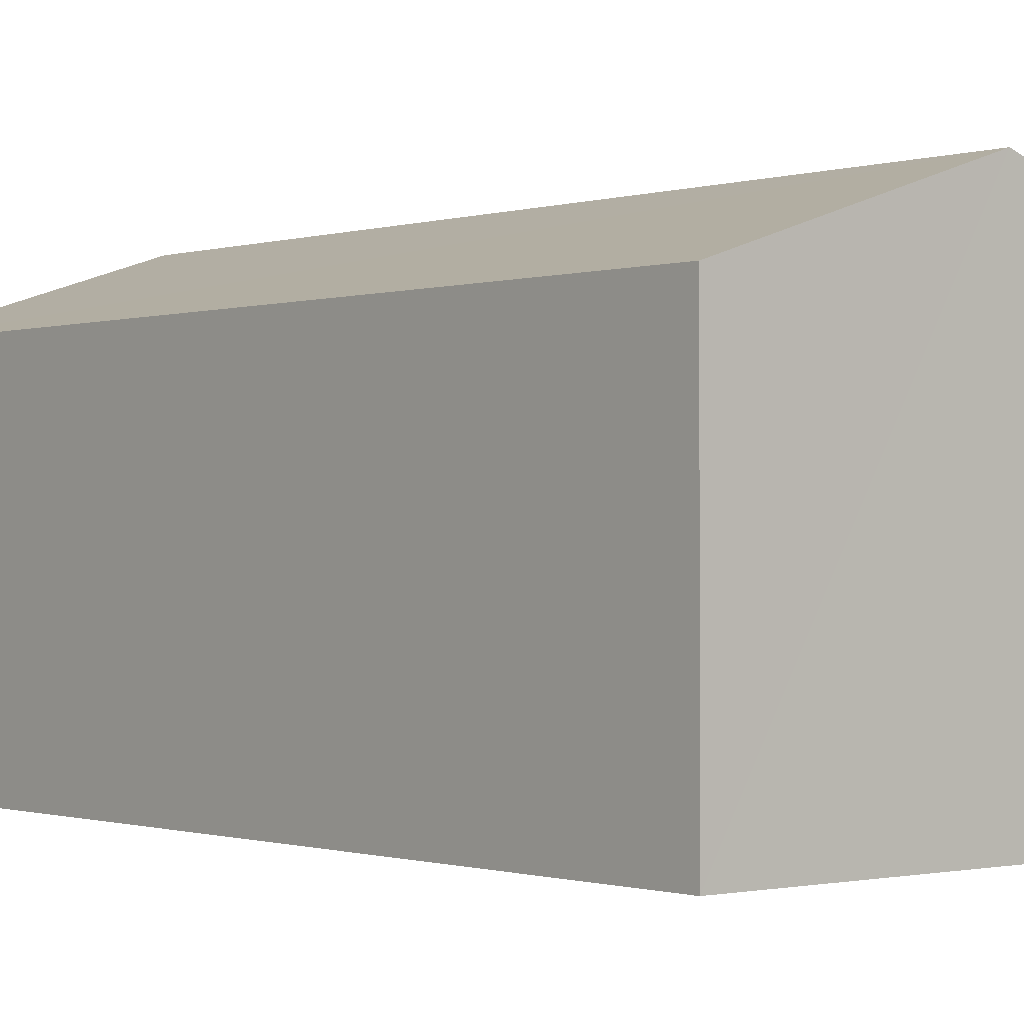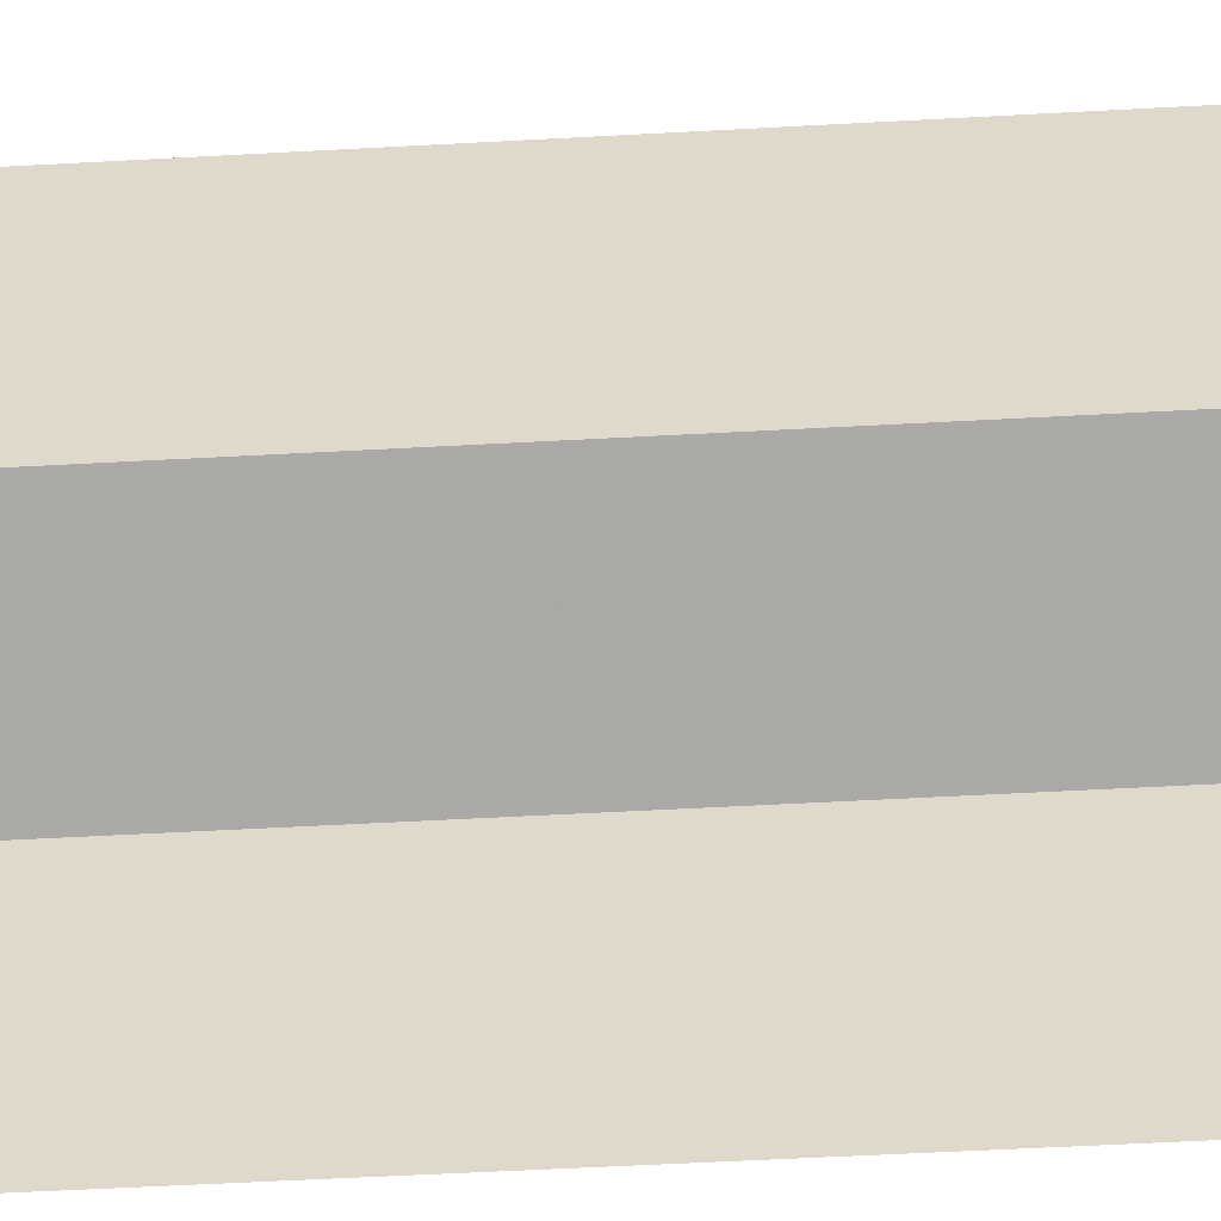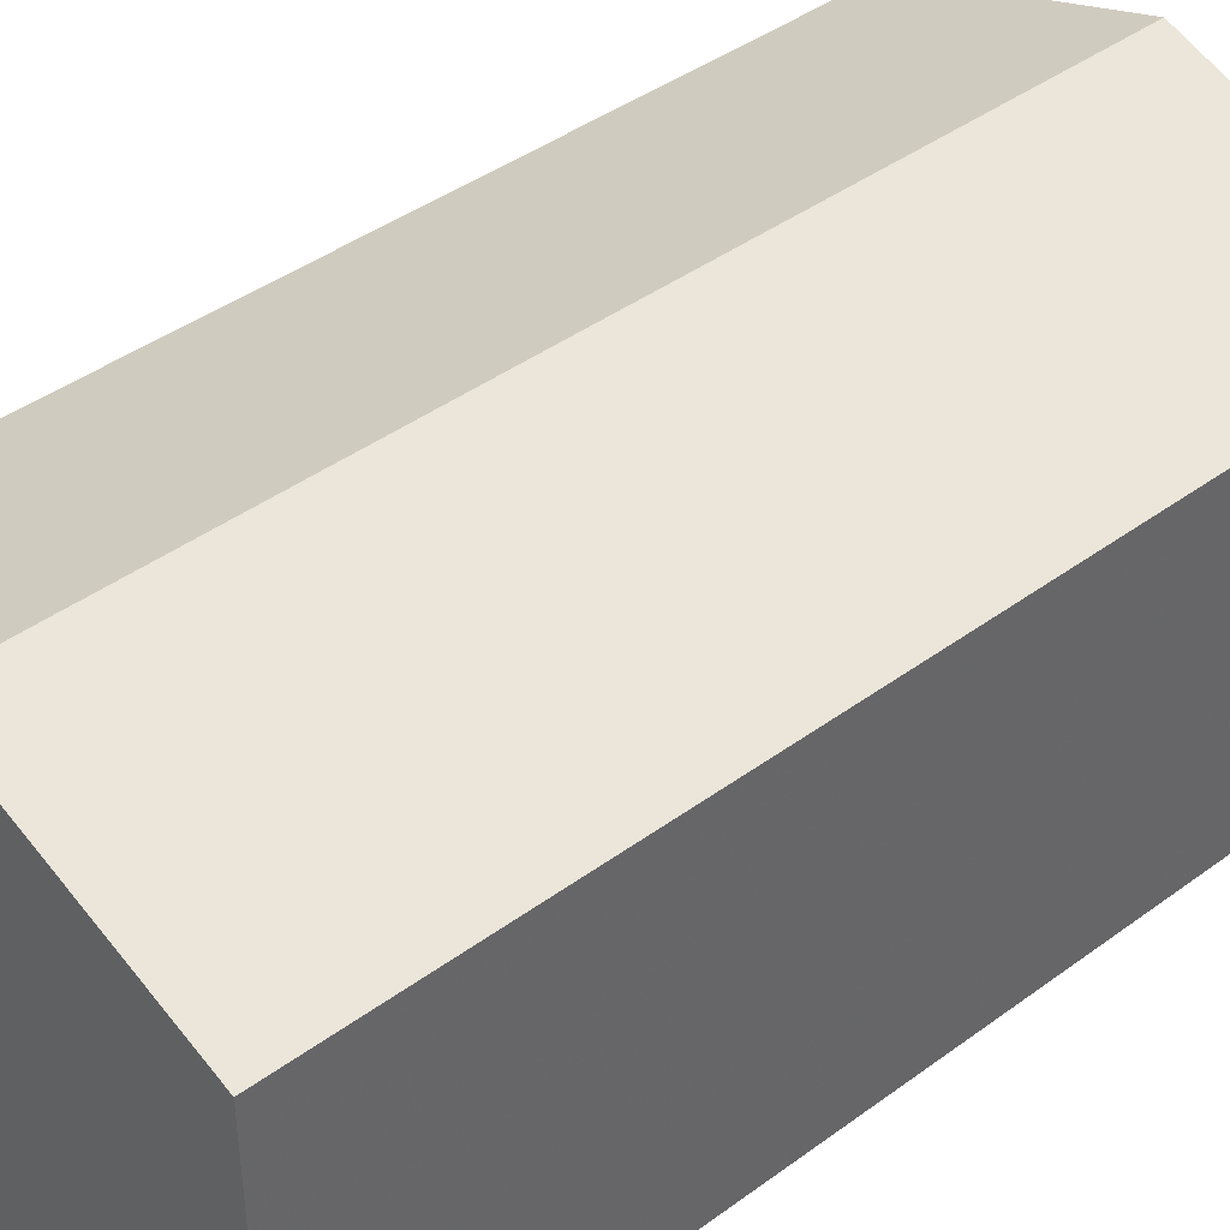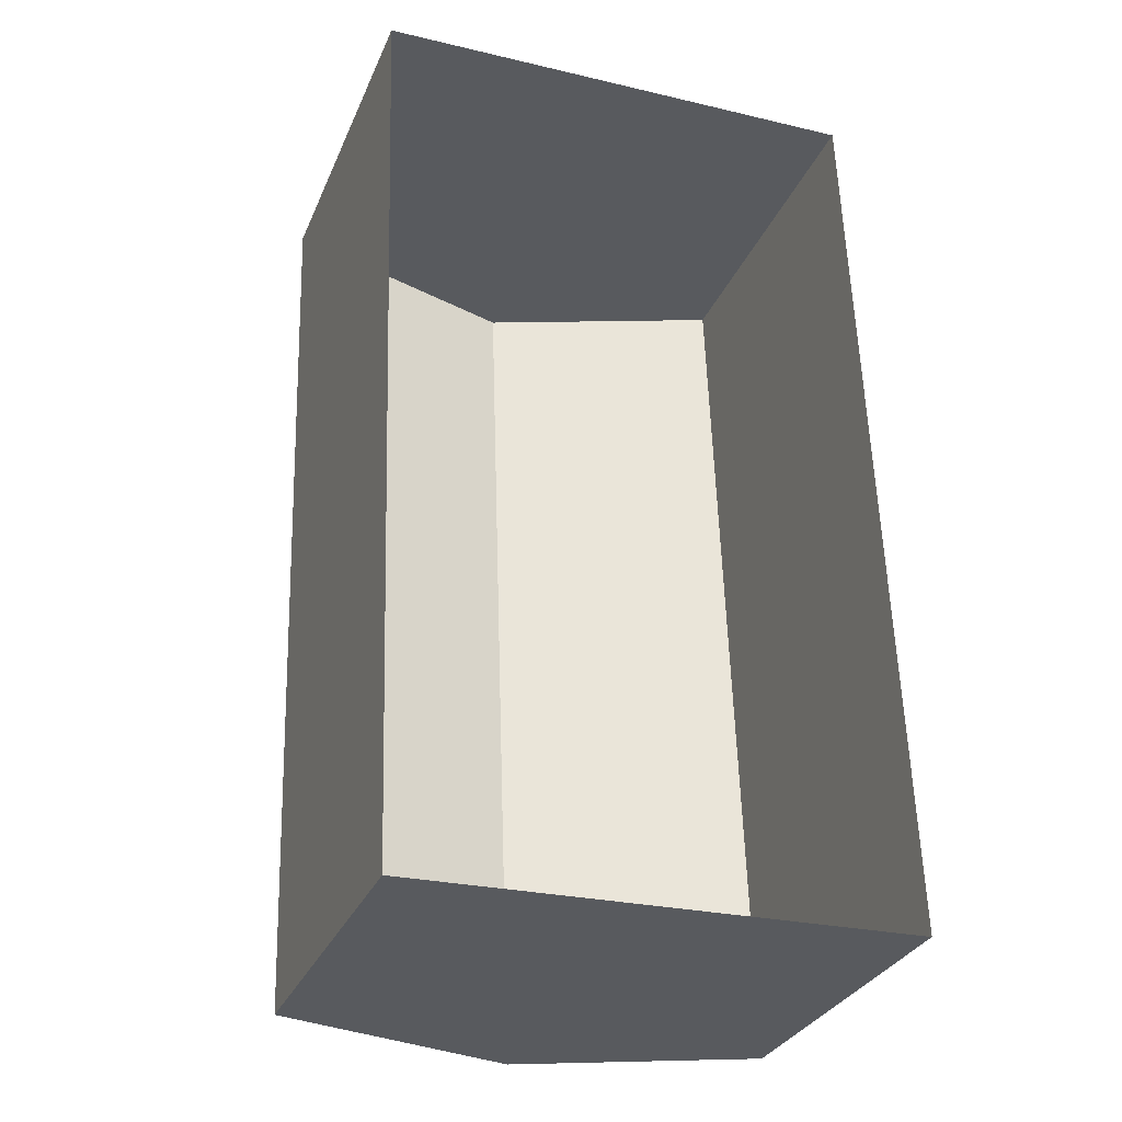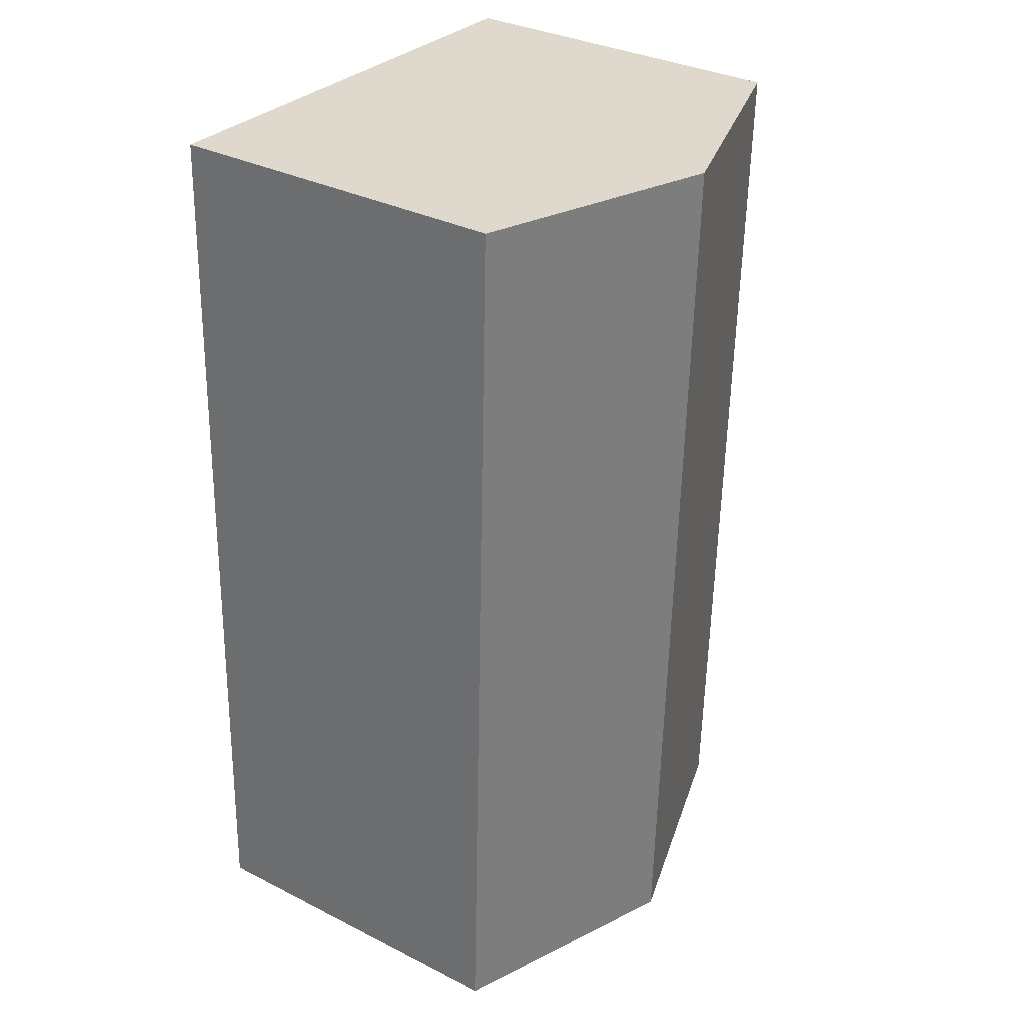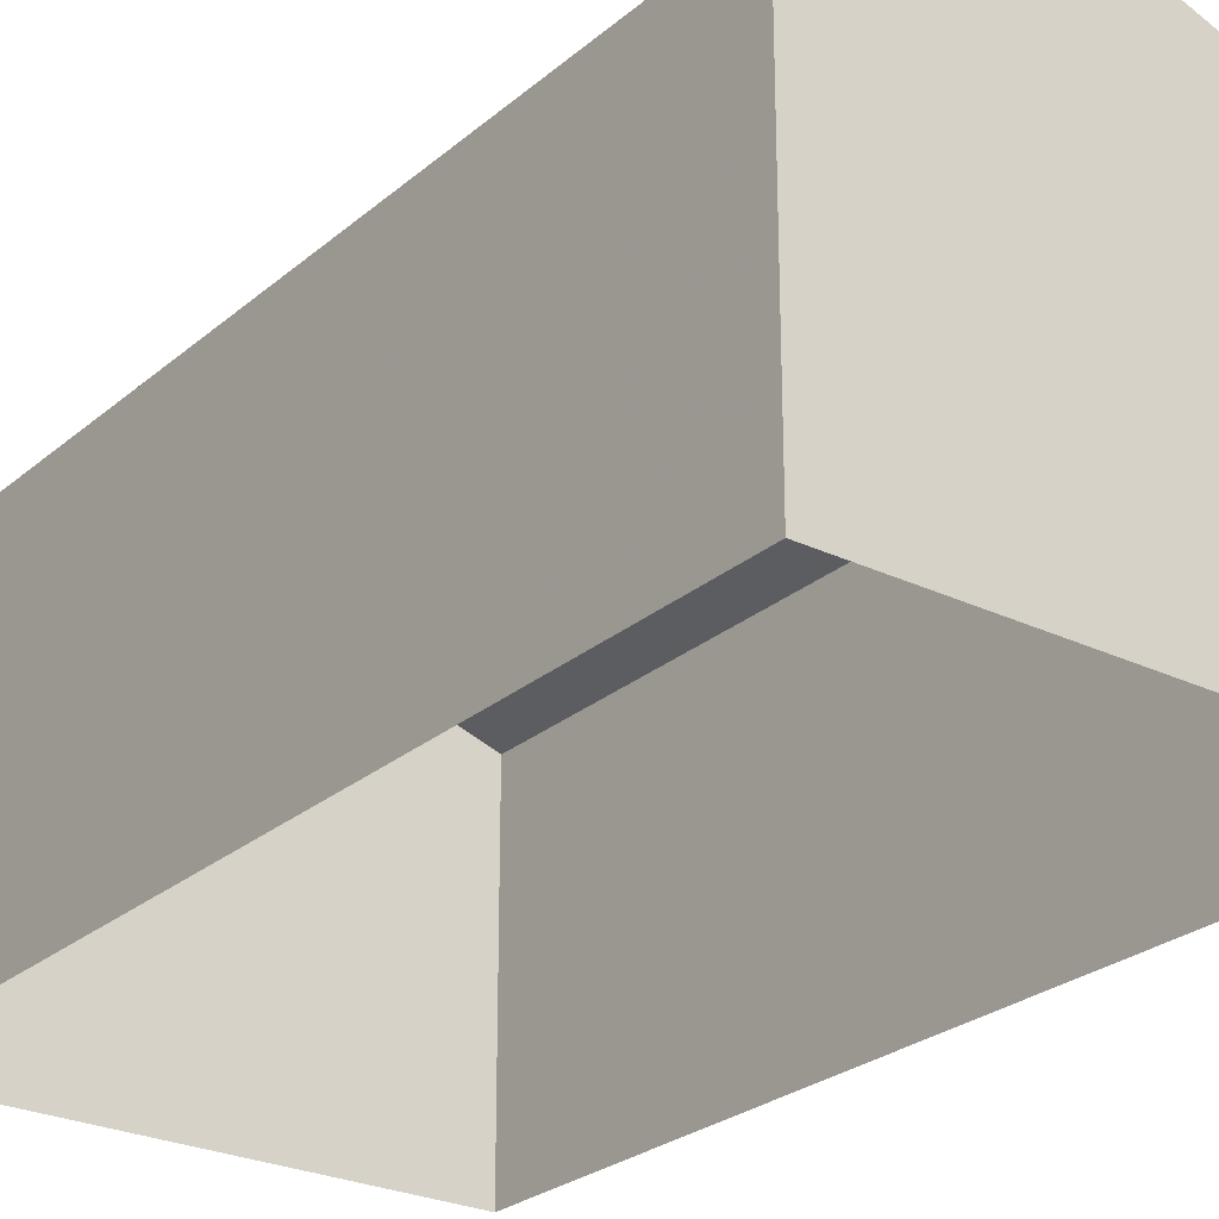
<metadata>
{"format":"obj","ext":"obj","renderer":"f3d","projection":"perspective","resolution":1024,"background":"white","views":[{"elev":-0.6,"azim":138.3,"up":"+Z"},{"elev":-56.5,"azim":91.3,"up":"+Z"},{"elev":41.9,"azim":46.6,"up":"+Z"},{"elev":-31.3,"azim":159.5,"up":"+Y"},{"elev":33.2,"azim":-55.3,"up":"+Y"},{"elev":-26.0,"azim":-39.1,"up":"+Z"}]}
</metadata>
<code>
v -3.731e+05 -1.046e+05 25.37
v -3.731e+05 -1.046e+05 25.37
v -3.731e+05 -1.046e+05 25.37
v -3.731e+05 -1.046e+05 25.37
v -3.731e+05 -1.046e+05 33.12
v -3.731e+05 -1.046e+05 33.12
v -3.731e+05 -1.046e+05 34.97
v -3.731e+05 -1.046e+05 34.97
v -3.731e+05 -1.046e+05 33.12
v -3.731e+05 -1.046e+05 33.12
f 1 2 3
f 4 1 3
f 5 6 7
f 8 5 7
f 9 10 8
f 7 9 8
f 6 1 4
f 6 5 1
f 10 2 8
f 2 1 8
f 1 5 8
f 6 4 7
f 4 3 7
f 3 9 7
f 10 3 2
f 10 9 3

</code>
